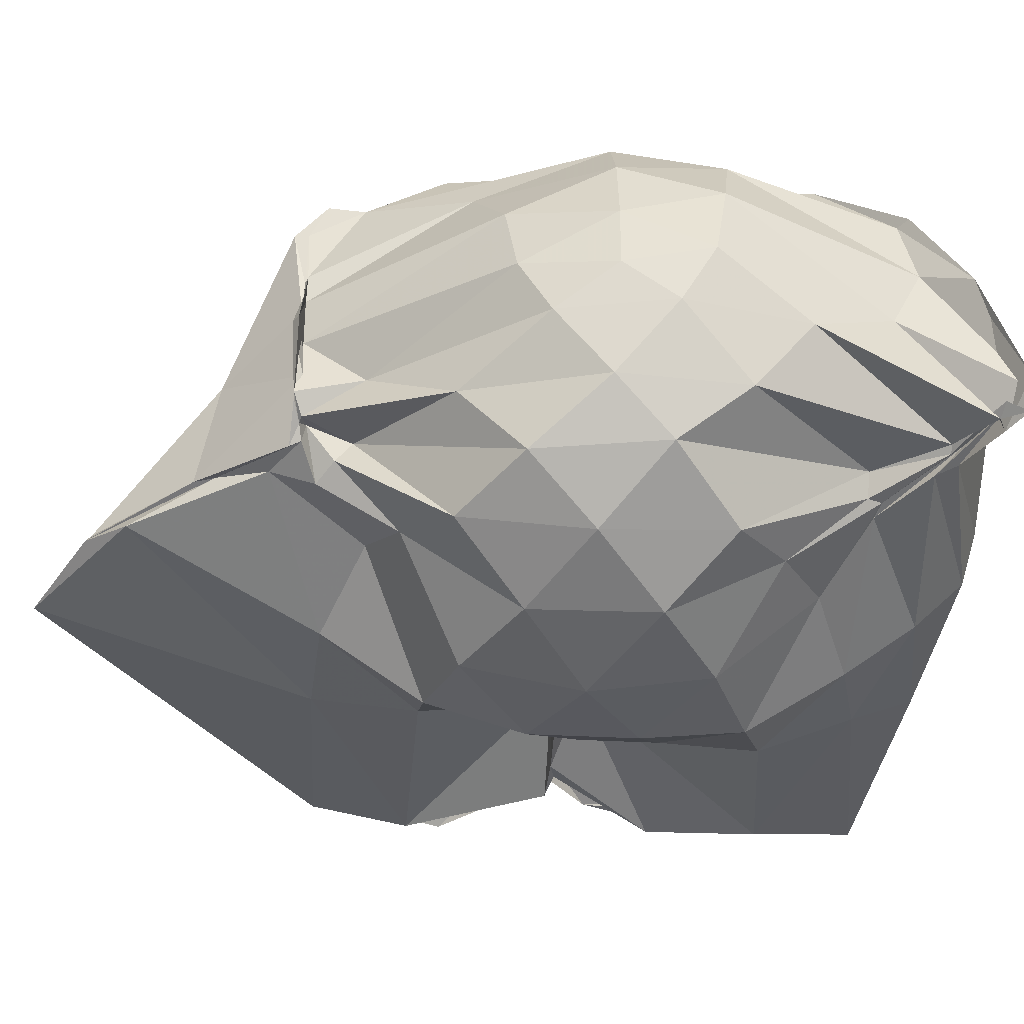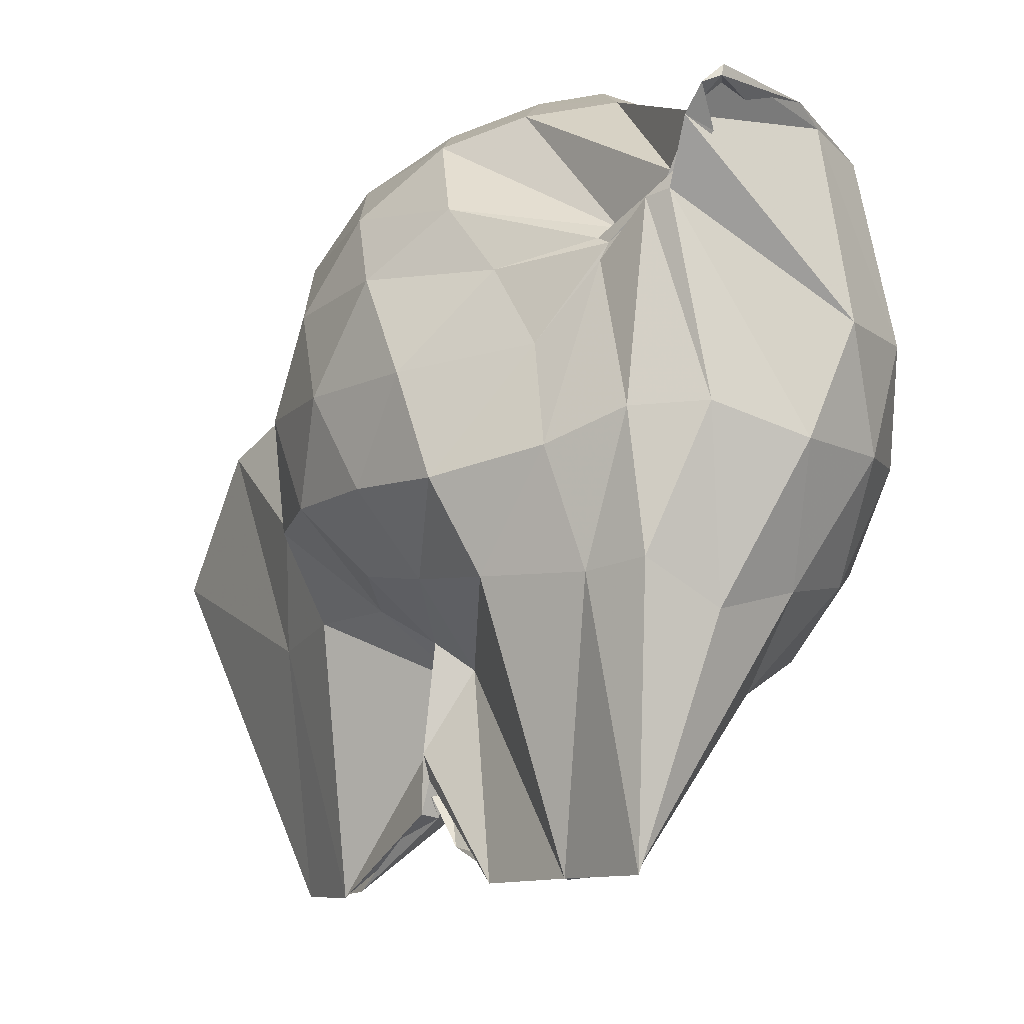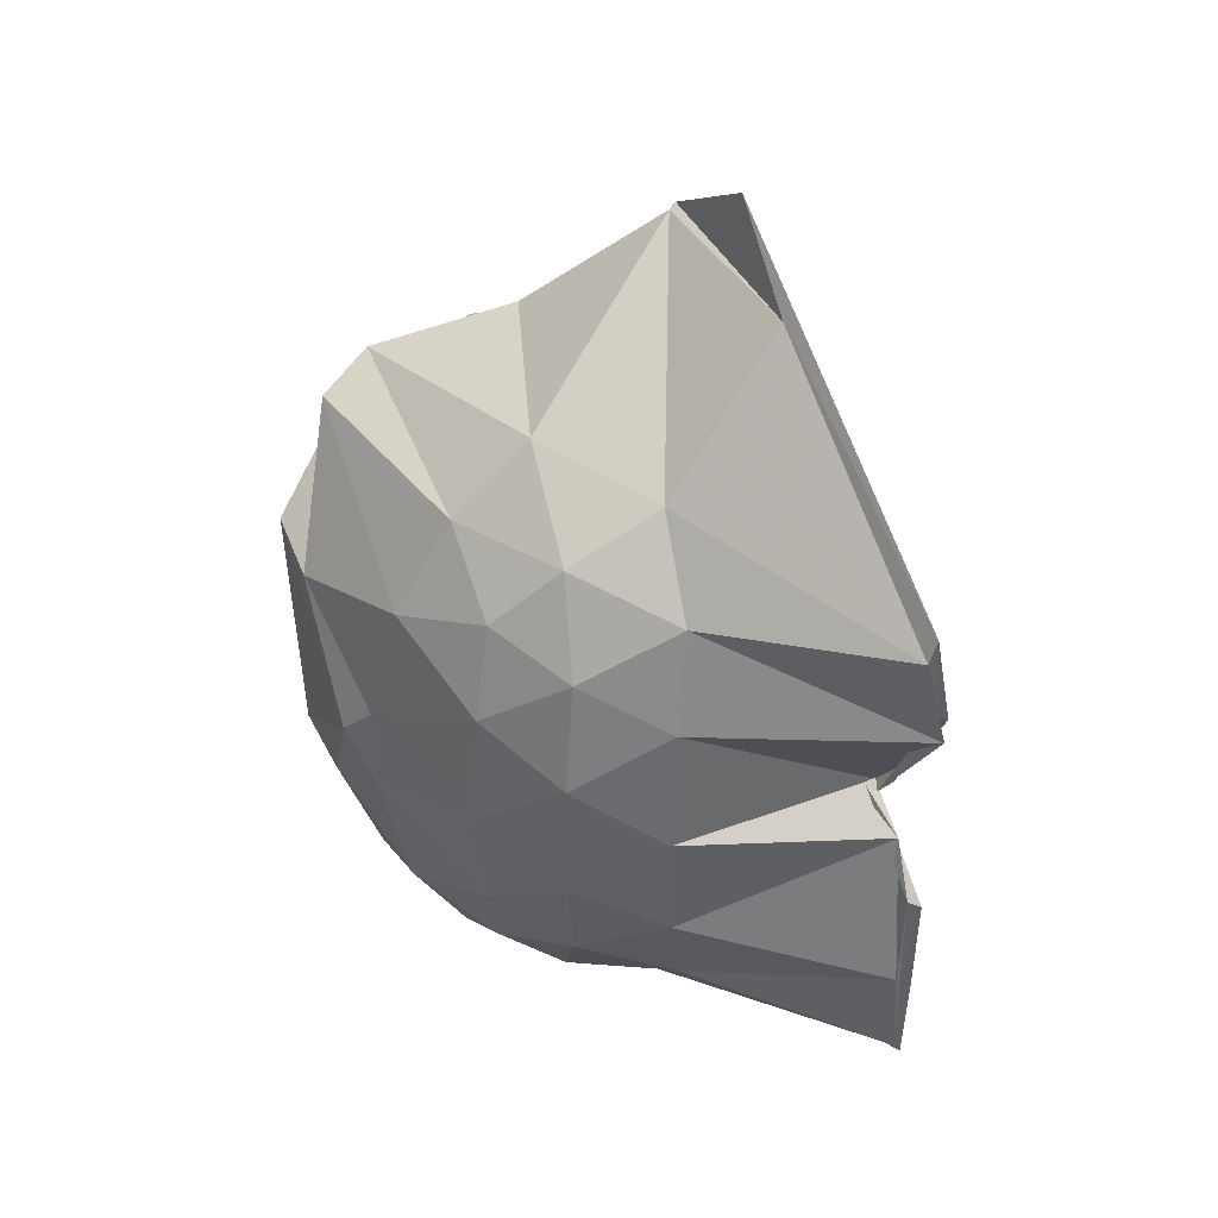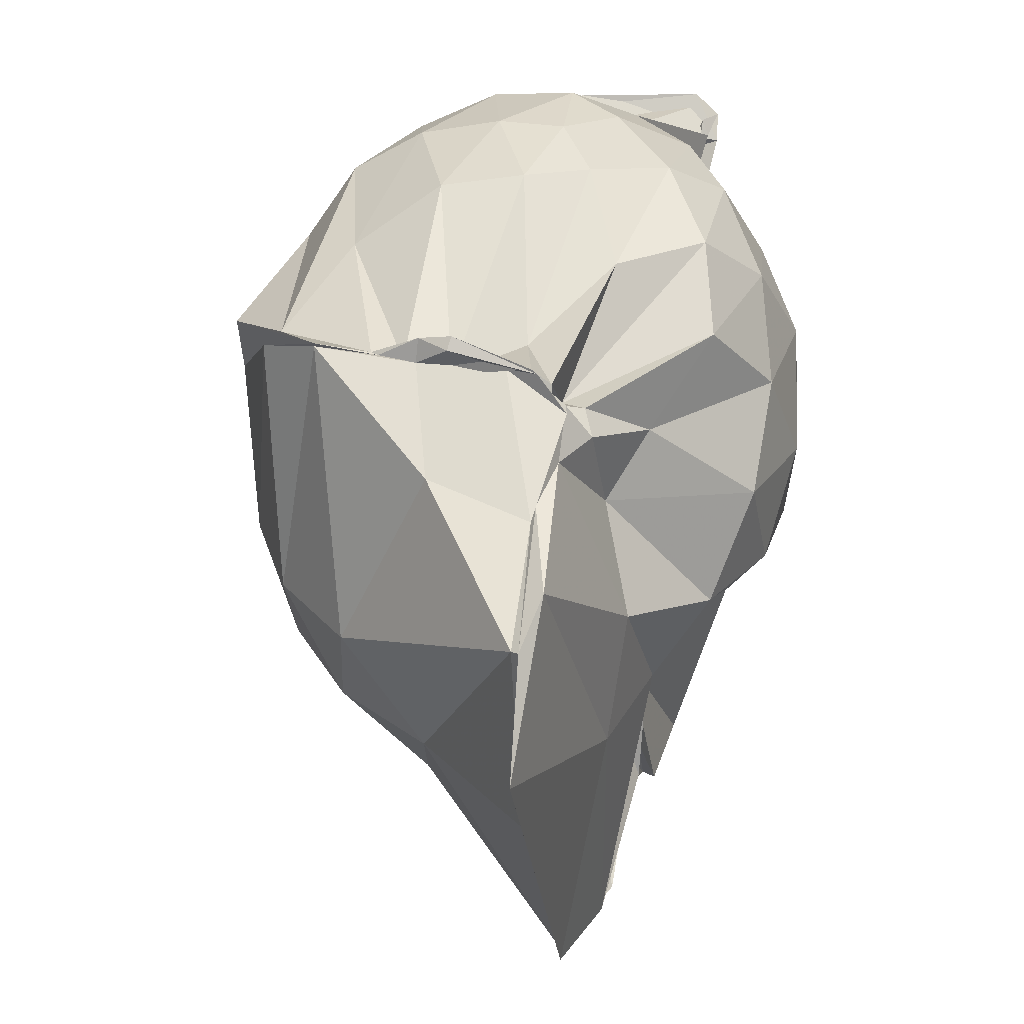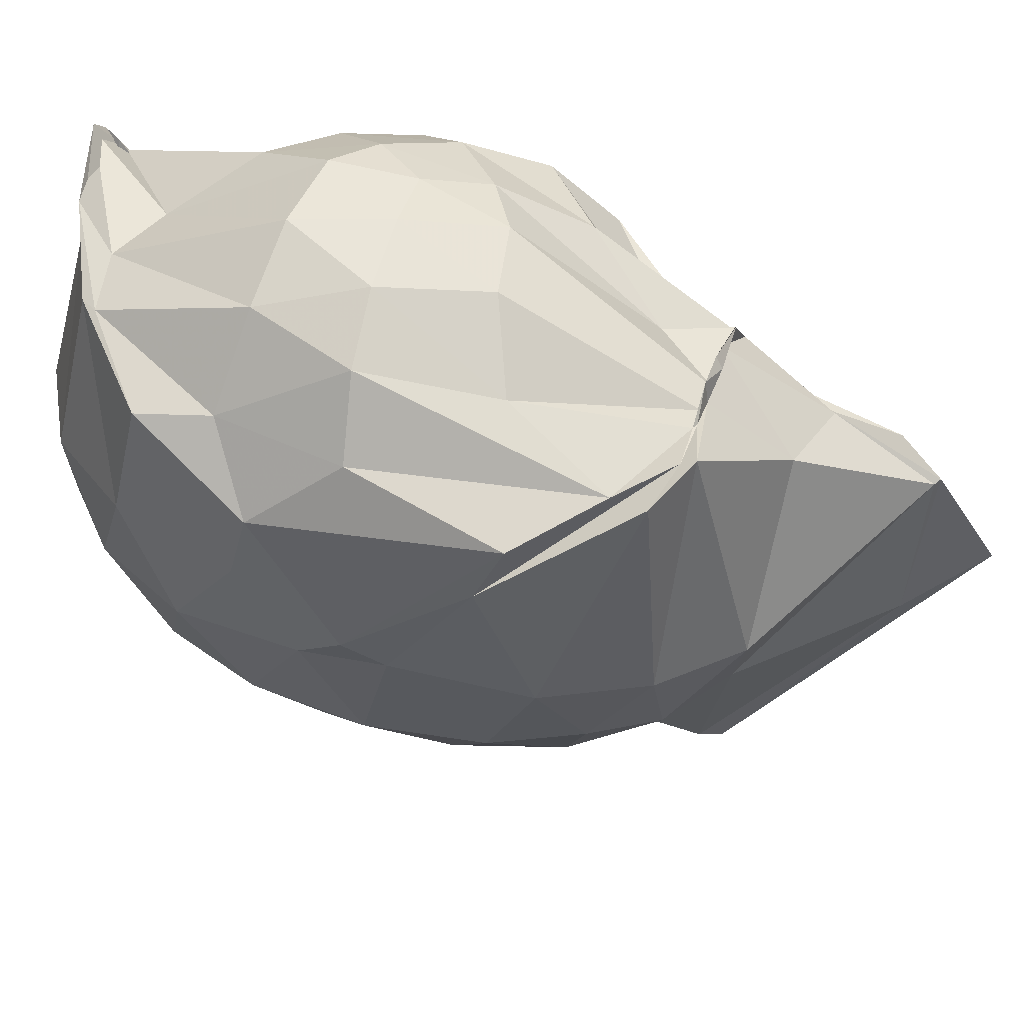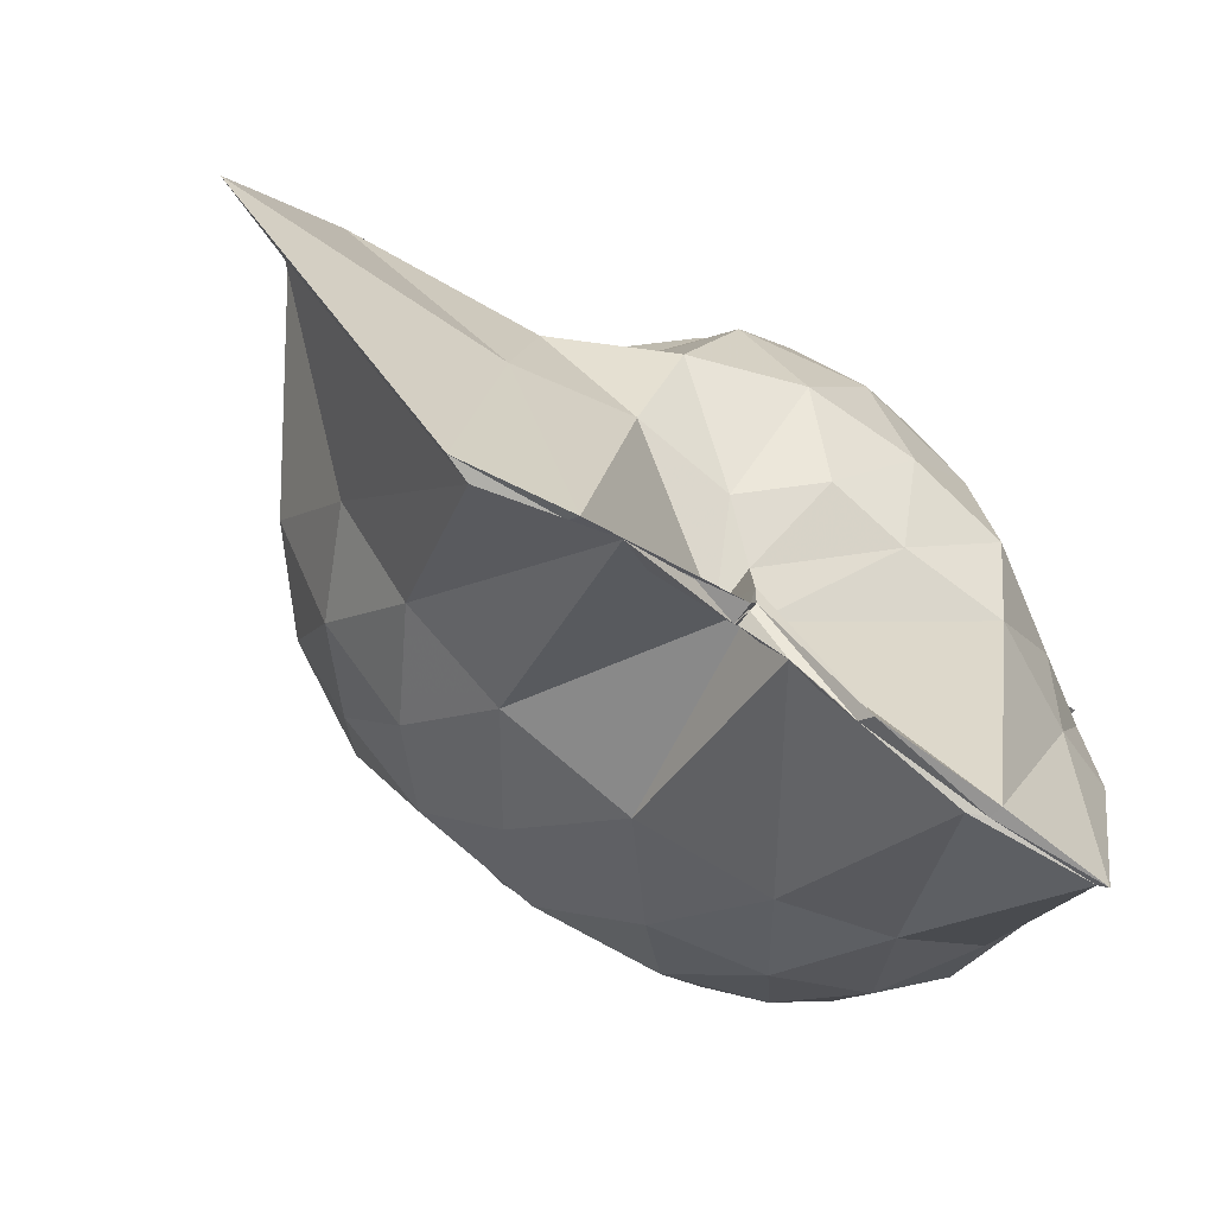
<metadata>
{"format":"obj","ext":"obj","renderer":"f3d","projection":"perspective","resolution":1024,"background":"white","views":[{"elev":48.9,"azim":-87.7,"up":"+Z"},{"elev":-10.9,"azim":-33.5,"up":"+Z"},{"elev":42.9,"azim":149.0,"up":"+Y"},{"elev":25.4,"azim":-165.3,"up":"+Z"},{"elev":44.4,"azim":108.5,"up":"+Z"},{"elev":-75.7,"azim":-125.1,"up":"+Z"}]}
</metadata>
<code>
v -0.8299 -0.1388 0.7131
v -0.9968 -0.02679 -0.6762
v -0.2949 -0.1004 0.4503
v -0.399 0.3777 0.4229
v -0.6106 0.4746 0.4394
v -0.7024 0.4723 0.4762
v -0.7629 0.4895 0.4636
v -0.9313 0.4732 0.4272
v -0.9575 0.463 0.3874
v -0.9386 0.4528 0.3617
v -1.004 0.3941 0.3347
v -1.202 0.1542 0.4119
v -1.25 -0.1102 0.4436
v -1.208 -0.3725 0.4043
v -1.041 -0.6212 0.3126
v -0.9951 -0.771 0.3951
v -0.9838 -0.8566 0.5311
v -1.011 -0.8979 0.5345
v -0.9603 -0.8971 0.5781
v -0.7124 -0.8119 0.5811
v -0.4969 -0.6857 0.5077
v -0.3452 -0.3784 0.4533
v -0.2492 0.2254 0.3732
v -0.5013 0.4821 0.4488
v -0.6261 0.4797 0.437
v -0.6994 0.4794 0.4289
v -0.8689 0.4616 0.4265
v -0.9899 0.4812 0.3575
v -0.9825 0.458 0.364
v -1.028 0.4309 0.2931
v -1.103 0.2659 0.2478
v -1.3 0.0208 0.2689
v -1.307 -0.2385 0.2814
v -1.166 -0.4656 0.2705
v -1.037 -0.6499 0.2977
v -0.9779 -0.7959 0.4013
v -0.9548 -0.8587 0.4657
v -1.018 -0.857 0.485
v -0.6428 -0.7773 0.5536
v -0.4937 -0.7073 0.5303
v -0.3205 -0.5359 0.435
v -0.2357 -0.2834 0.3053
v -0.2384 0.1669 0.2519
v -0.3896 0.4537 0.4228
v -0.511 0.5099 0.4548
v -0.7637 0.6431 0.271
v -0.9721 0.6792 0.2252
v -0.9701 0.6349 0.2374
v -0.986 0.5265 0.2781
v -1.035 0.3424 0.1231
v -1.293 0.145 0.08235
v -1.34 -0.09894 0.07649
v -1.301 -0.344 0.08107
v -1.128 -0.5432 0.1185
v -1.047 -0.6371 0.2658
v -1.021 -0.7427 0.3617
v -1.001 -0.788 0.3705
v -0.6749 -0.9033 0.1448
v -0.4741 -0.7953 0.1503
v -0.3248 -0.6021 0.1678
v -0.2321 -0.3194 0.1677
v -0.2113 -0.0934 0.0587
v -0.2955 0.2728 -0.05328
v -0.4169 0.4765 -0.07303
v -0.5835 0.6217 -0.09285
v -0.9915 0.8948 0.07548
v -1.008 0.9047 0.07895
v -1.03 0.8122 0.1537
v -1.104 0.4368 -0.07264
v -1.227 0.2227 -0.1277
v -1.302 0.01554 -0.1183
v -1.305 -0.207 -0.1164
v -1.274 -0.4144 -0.126
v -1.155 -0.6105 -0.08598
v -1.072 -0.7488 -0.0315
v -0.9623 -0.85 -0.02659
v -0.7786 -0.8972 -0.0813
v -0.5731 -0.8332 -0.08157
v -0.4095 -0.6946 -0.06055
v -0.2917 -0.4806 -0.05807
v -0.2393 -0.1963 -0.02124
v -0.2459 -0.01385 -0.007782
v -0.3973 0.3475 -0.2434
v -0.5322 0.4709 -0.3033
v -0.7292 0.5669 -0.3377
v -1.002 0.8635 -0.3023
v -1.026 1.032 -0.1182
v -1.076 0.4721 -0.3294
v -1.118 0.2451 -0.3019
v -1.1 0.04443 -0.2996
v -1.21 -0.08888 -0.2577
v -1.192 -0.2496 -0.2837
v -1.189 -0.455 -0.3063
v -1.094 -0.6502 -0.3154
v -1.053 -0.7732 -0.3017
v -0.9083 -0.7981 -0.385
v -0.7163 -0.7663 -0.3348
v -0.5251 -0.6721 -0.2963
v -0.3923 -0.5494 -0.2437
v -0.3394 -0.3538 -0.2846
v -0.3172 -0.1004 -0.2941
v -0.3432 0.1542 -0.2839
v -0.3941 -0.1155 0.5979
v -0.4776 0.1535 0.5305
v -0.6732 0.4742 0.4302
v -0.7673 0.4747 0.487
v -0.92 0.4735 0.4359
v -0.9548 0.4579 0.4035
v -0.9524 0.3632 0.3271
v -1.156 0.02174 0.5507
v -1.143 -0.2454 0.5733
v -0.9949 -0.6239 0.3391
v -0.9845 -0.7723 0.4107
v -0.9978 -0.8487 0.4979
v -0.9689 -0.9022 0.5539
v -0.6484 -0.7187 0.5214
v -0.4699 -0.3434 0.6266
v -0.5352 -0.1267 0.6811
v -0.6365 0.08351 0.644
v -0.7665 0.4714 0.4097
v -0.8785 0.3387 0.4281
v -1.008 0.1574 0.5399
v -1.051 -0.1312 0.6469
v -1.043 -0.3871 0.6153
v -0.9053 -0.4978 0.6384
v -0.7844 -0.6611 0.5334
v -0.6356 -0.3331 0.711
v -0.697 -0.1344 0.7157
v -0.7975 0.05333 0.6688
v -0.9144 -0.01603 0.6681
v -0.9182 -0.2503 0.7076
v -0.8063 -0.3145 0.7324
v -0.4867 0.2805 -0.4098
v -0.6855 0.3969 -0.4919
v -0.9751 0.4544 -0.8438
v -0.9938 0.5058 -0.8432
v -1.032 0.2931 -0.8529
v -0.9478 -0.02821 -0.4424
v -1.028 -0.04318 -0.3677
v -0.9665 -0.09041 -0.4223
v -1.028 -0.4879 -0.8446
v -1.019 -0.6994 -0.8466
v -1.01 -0.6819 -0.8409
v -0.68 -0.5863 -0.4962
v -0.481 -0.474 -0.4125
v -0.4459 -0.2447 -0.4469
v -0.4468 0.04409 -0.4466
v -0.6391 0.18 -0.5399
v -1.038 0.2198 -0.8435
v -1.013 0.3045 -0.8413
v -1.042 -0.01758 -0.7026
v -1.046 -0.02985 -0.585
v -1.032 -0.2456 -0.8441
v -1.002 -0.483 -0.8402
v -0.9885 -0.4473 -0.8437
v -0.6316 -0.3683 -0.5456
v -0.616 -0.09602 -0.5609
v -1.025 -0.02944 -0.6679
v -1.001 -0.01515 -0.7078
v -1.035 -0.03686 -0.6369
v -1.008 -0.2331 -0.8276
v -1.016 -0.1034 -0.7688
f 3 23 4
f 4 23 24
f 4 24 5
f 5 24 25
f 5 25 6
f 6 25 26
f 6 26 7
f 7 26 27
f 7 27 8
f 8 27 28
f 8 28 9
f 9 28 29
f 9 29 10
f 10 29 30
f 10 30 11
f 11 30 31
f 11 31 12
f 12 31 32
f 12 32 13
f 13 32 33
f 13 33 14
f 14 33 34
f 14 34 15
f 15 34 35
f 15 35 16
f 16 35 36
f 16 36 17
f 17 36 37
f 17 37 18
f 18 37 38
f 18 38 19
f 19 38 39
f 19 39 20
f 20 39 40
f 20 40 21
f 21 40 41
f 21 41 22
f 22 41 42
f 22 42 3
f 3 42 23
f 23 43 24
f 24 43 44
f 24 44 25
f 25 44 45
f 25 45 26
f 26 45 46
f 26 46 27
f 27 46 47
f 27 47 28
f 28 47 48
f 28 48 29
f 29 48 49
f 29 49 30
f 30 49 50
f 30 50 31
f 31 50 51
f 31 51 32
f 32 51 52
f 32 52 33
f 33 52 53
f 33 53 34
f 34 53 54
f 34 54 35
f 35 54 55
f 35 55 36
f 36 55 56
f 36 56 37
f 37 56 57
f 37 57 38
f 38 57 58
f 38 58 39
f 39 58 59
f 39 59 40
f 40 59 60
f 40 60 41
f 41 60 61
f 41 61 42
f 42 61 62
f 42 62 23
f 23 62 43
f 43 63 44
f 44 63 64
f 44 64 45
f 45 64 65
f 45 65 46
f 46 65 66
f 46 66 47
f 47 66 67
f 47 67 48
f 48 67 68
f 48 68 49
f 49 68 69
f 49 69 50
f 50 69 70
f 50 70 51
f 51 70 71
f 51 71 52
f 52 71 72
f 52 72 53
f 53 72 73
f 53 73 54
f 54 73 74
f 54 74 55
f 55 74 75
f 55 75 56
f 56 75 76
f 56 76 57
f 57 76 77
f 57 77 58
f 58 77 78
f 58 78 59
f 59 78 79
f 59 79 60
f 60 79 80
f 60 80 61
f 61 80 81
f 61 81 62
f 62 81 82
f 62 82 43
f 43 82 63
f 63 83 64
f 64 83 84
f 64 84 65
f 65 84 85
f 65 85 66
f 66 85 86
f 66 86 67
f 67 86 87
f 67 87 68
f 68 87 88
f 68 88 69
f 69 88 89
f 69 89 70
f 70 89 90
f 70 90 71
f 71 90 91
f 71 91 72
f 72 91 92
f 72 92 73
f 73 92 93
f 73 93 74
f 74 93 94
f 74 94 75
f 75 94 95
f 75 95 76
f 76 95 96
f 76 96 77
f 77 96 97
f 77 97 78
f 78 97 98
f 78 98 79
f 79 98 99
f 79 99 80
f 80 99 100
f 80 100 81
f 81 100 101
f 81 101 82
f 82 101 102
f 82 102 63
f 63 102 83
f 103 104 118
f 104 119 118
f 104 105 119
f 105 120 119
f 105 106 120
f 106 107 120
f 107 121 120
f 107 108 121
f 108 122 121
f 108 109 122
f 109 110 122
f 110 123 122
f 110 111 123
f 111 124 123
f 111 112 124
f 112 113 124
f 113 125 124
f 113 114 125
f 114 126 125
f 114 115 126
f 115 116 126
f 116 127 126
f 116 117 127
f 117 118 127
f 117 103 118
f 118 119 128
f 119 129 128
f 119 120 129
f 120 121 129
f 121 130 129
f 121 122 130
f 122 123 130
f 123 131 130
f 123 124 131
f 124 125 131
f 125 132 131
f 125 126 132
f 126 127 132
f 127 128 132
f 127 118 128
f 133 148 134
f 134 148 149
f 134 149 135
f 135 149 150
f 135 150 136
f 136 150 137
f 137 150 151
f 137 151 138
f 138 151 152
f 138 152 139
f 139 152 140
f 140 152 153
f 140 153 141
f 141 153 154
f 141 154 142
f 142 154 143
f 143 154 155
f 143 155 144
f 144 155 156
f 144 156 145
f 145 156 146
f 146 156 157
f 146 157 147
f 147 157 148
f 147 148 133
f 148 158 149
f 149 158 159
f 149 159 150
f 150 159 151
f 151 159 160
f 151 160 152
f 152 160 153
f 153 160 161
f 153 161 154
f 154 161 155
f 155 161 162
f 155 162 156
f 156 162 157
f 157 162 158
f 157 158 148
f 3 4 103
f 103 4 104
f 4 5 104
f 104 5 105
f 5 6 105
f 105 6 106
f 6 7 106
f 7 8 106
f 106 8 107
f 8 9 107
f 107 9 108
f 9 10 108
f 108 10 109
f 10 11 109
f 11 12 109
f 109 12 110
f 12 13 110
f 110 13 111
f 13 14 111
f 111 14 112
f 14 15 112
f 15 16 112
f 112 16 113
f 16 17 113
f 113 17 114
f 17 18 114
f 114 18 115
f 18 19 115
f 19 20 115
f 115 20 116
f 20 21 116
f 116 21 117
f 21 22 117
f 117 22 103
f 22 3 103
f 83 133 84
f 84 133 134
f 84 134 85
f 85 134 135
f 85 135 86
f 86 135 136
f 86 136 87
f 87 136 88
f 88 136 137
f 88 137 89
f 89 137 138
f 89 138 90
f 90 138 139
f 90 139 91
f 91 139 92
f 92 139 140
f 92 140 93
f 93 140 141
f 93 141 94
f 94 141 142
f 94 142 95
f 95 142 96
f 96 142 143
f 96 143 97
f 97 143 144
f 97 144 98
f 98 144 145
f 98 145 99
f 99 145 100
f 100 145 146
f 100 146 101
f 101 146 147
f 101 147 102
f 102 147 133
f 102 133 83
f 128 129 1
f 129 130 1
f 130 131 1
f 131 132 1
f 132 128 1
f 159 158 2
f 160 159 2
f 161 160 2
f 162 161 2
f 158 162 2

</code>
